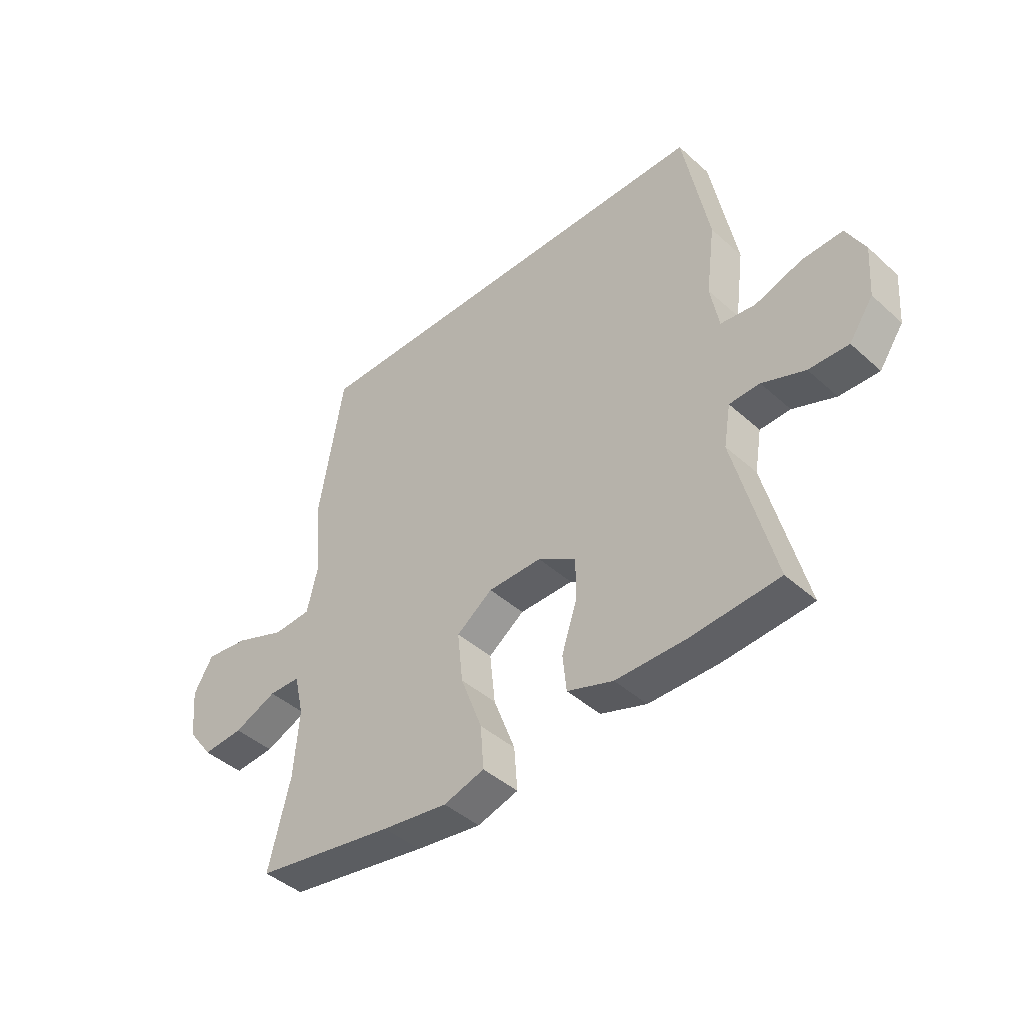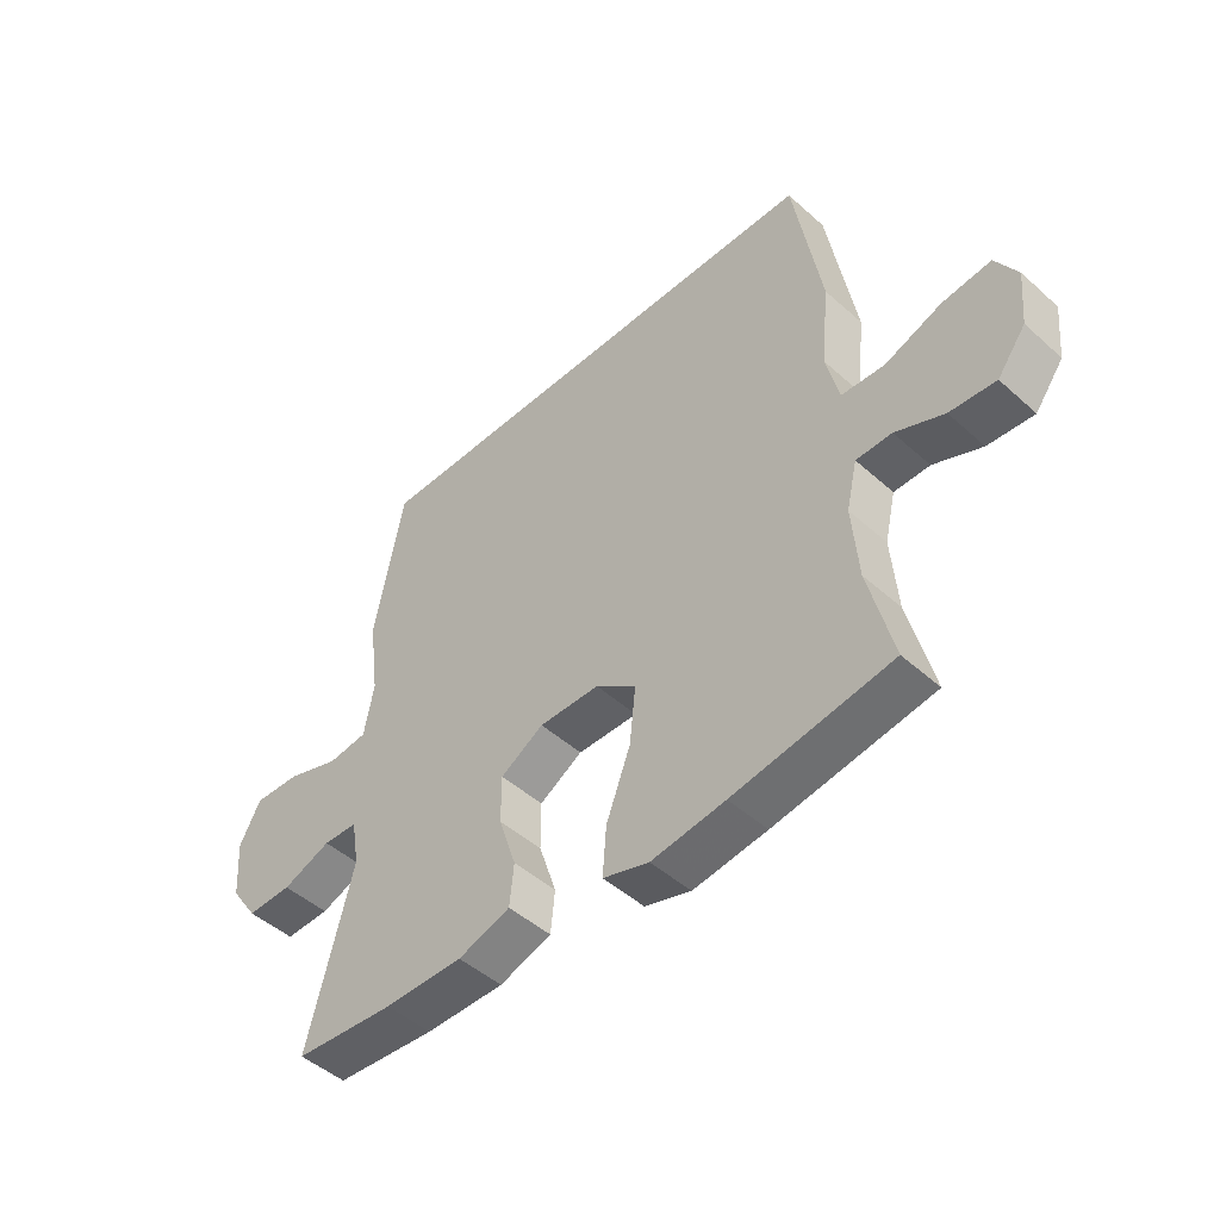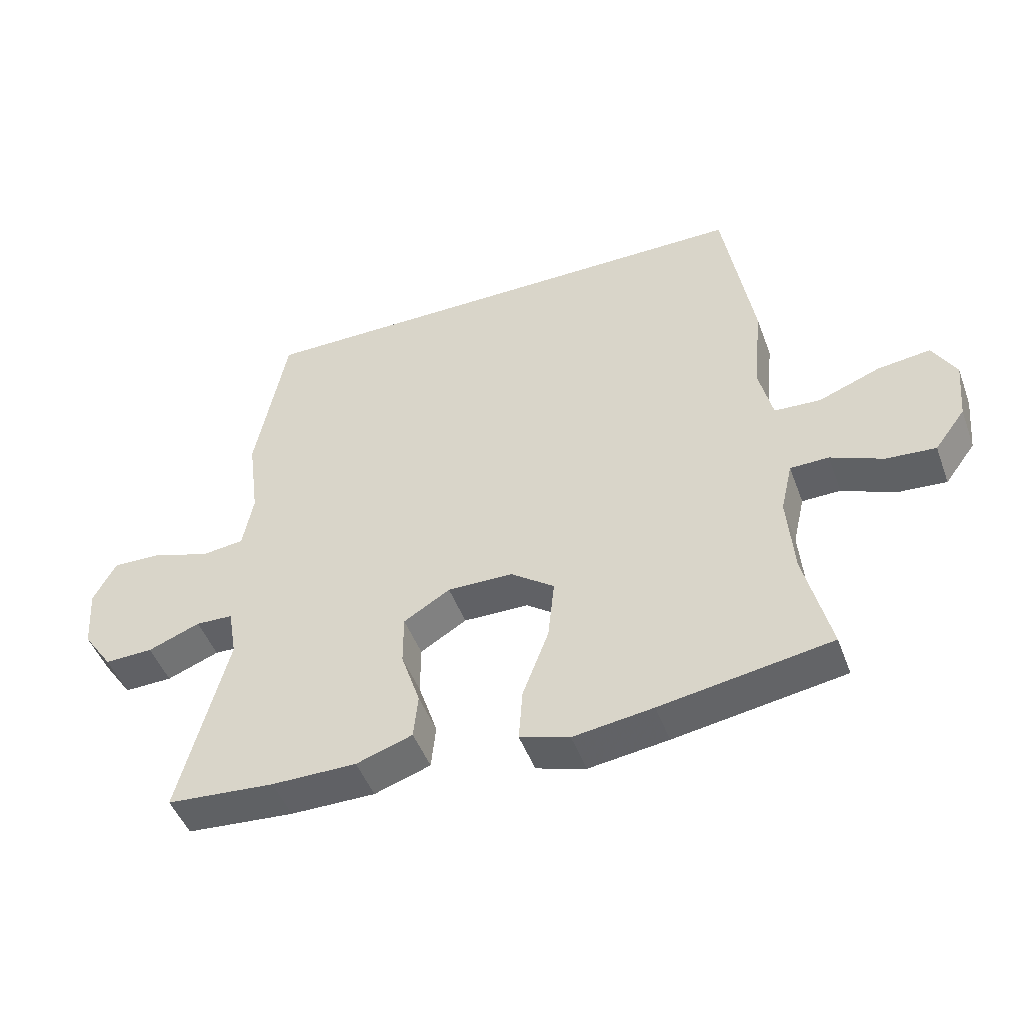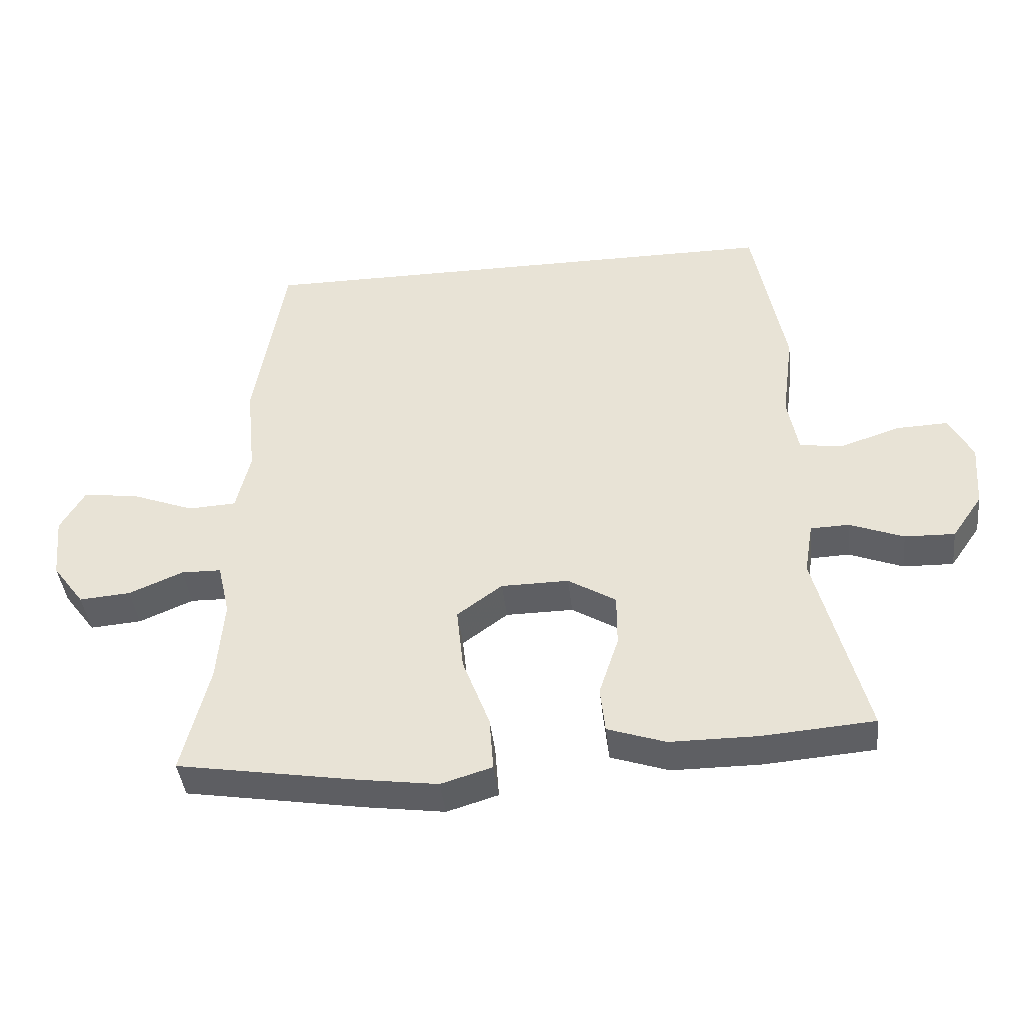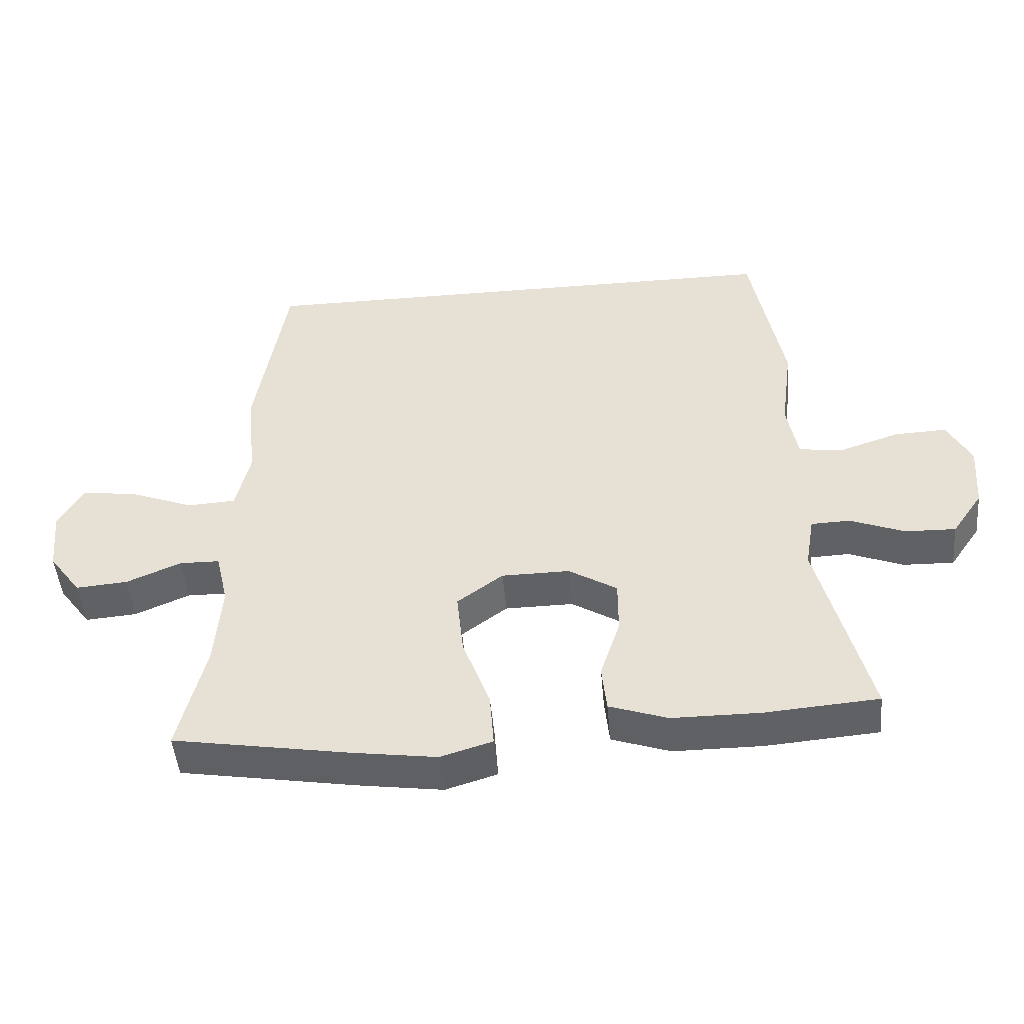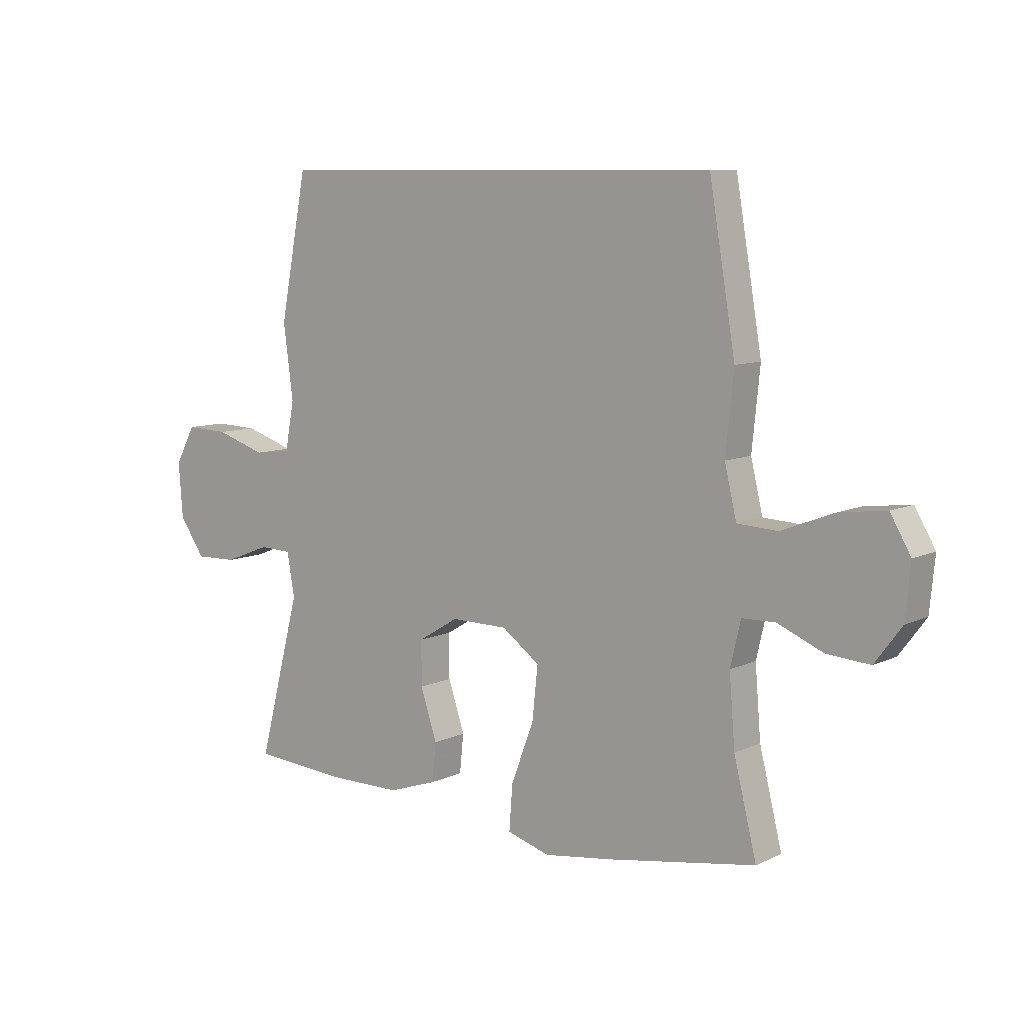
<metadata>
{"format":"obj","ext":"obj","renderer":"f3d","projection":"perspective","resolution":1024,"background":"white","views":[{"elev":-43.2,"azim":-136.7,"up":"+Z"},{"elev":-47.5,"azim":44.8,"up":"+Z"},{"elev":-47.5,"azim":19.9,"up":"+Z"},{"elev":-41.4,"azim":-173.7,"up":"+Z"},{"elev":-47.4,"azim":-175.0,"up":"+Z"},{"elev":8.8,"azim":38.5,"up":"+Z"}]}
</metadata>
<code>
v -0.391 0.07 0.5
v 0.404 0.07 0.5
v 0.45 0.07 0.227
v 0.436 0.07 0.089
v 0.457 0.07 0
v 0.528 0.07 -0.004
v 0.622 0.07 0.032
v 0.703 0.07 0.042
v 0.739 0.07 -0.02
v 0.73 0.07 -0.113
v 0.683 0.07 -0.176
v 0.607 0.07 -0.17
v 0.527 0.07 -0.136
v 0.468 0.07 -0.137
v 0.45 0.07 -0.215
v 0.46 0.07 -0.338
v 0.5 0.07 -0.5
v 0.239 0.07 -0.543
v 0.117 0.07 -0.56
v 0.041 0.07 -0.537
v 0.047 0.07 -0.457
v 0.087 0.07 -0.351
v 0.097 0.07 -0.257
v 0.03 0.07 -0.208
v -0.07 0.07 -0.207
v -0.141 0.07 -0.25
v -0.141 0.07 -0.328
v -0.112 0.07 -0.416
v -0.119 0.07 -0.484
v -0.205 0.07 -0.513
v -0.335 0.07 -0.513
v -0.5 0.07 -0.5
v -0.426 0.07 -0.215
v -0.439 0.07 -0.138
v -0.496 0.07 -0.136
v -0.576 0.07 -0.167
v -0.65 0.07 -0.169
v -0.695 0.07 -0.104
v -0.702 0.07 -0.008
v -0.667 0.07 0.058
v -0.591 0.07 0.055
v -0.503 0.07 0.026
v -0.438 0.07 0.034
v -0.422 0.07 0.12
v -0.439 0.07 0.25
v -0.391 0 0.5
v 0.404 0 0.5
v 0.45 0 0.227
v 0.436 0 0.089
v 0.457 0 0
v 0.528 0 -0.004
v 0.622 0 0.032
v 0.703 0 0.042
v 0.739 0 -0.02
v 0.73 0 -0.113
v 0.683 0 -0.176
v 0.607 0 -0.17
v 0.527 0 -0.136
v 0.468 0 -0.137
v 0.45 0 -0.215
v 0.46 0 -0.338
v 0.5 0 -0.5
v 0.239 0 -0.543
v 0.117 0 -0.56
v 0.041 0 -0.537
v 0.047 0 -0.457
v 0.087 0 -0.351
v 0.097 0 -0.257
v 0.03 0 -0.208
v -0.07 0 -0.207
v -0.141 0 -0.25
v -0.141 0 -0.328
v -0.112 0 -0.416
v -0.119 0 -0.484
v -0.205 0 -0.513
v -0.335 0 -0.513
v -0.5 0 -0.5
v -0.426 0 -0.215
v -0.439 0 -0.138
v -0.496 0 -0.136
v -0.576 0 -0.167
v -0.65 0 -0.169
v -0.695 0 -0.104
v -0.702 0 -0.008
v -0.667 0 0.058
v -0.591 0 0.055
v -0.503 0 0.026
v -0.438 0 0.034
v -0.422 0 0.12
v -0.439 0 0.25
f 44 45 1 2
f 43 44 2 3
f 39 40 41 42
f 39 42 43
f 38 39 43
f 35 36 37 38
f 34 35 38 43
f 33 34 43 3
f 27 28 29 30
f 26 27 30 31
f 19 20 21 22
f 19 22 23
f 16 17 18 19
f 15 16 19 23
f 14 15 23 24
f 10 11 12 13
f 10 13 14
f 9 10 14
f 6 7 8 9
f 5 6 9 14
f 4 5 14 24
f 26 31 32 33
f 25 26 33 3
f 3 4 24 25
f 47 46 90 89
f 48 47 89 88
f 87 86 85 84
f 88 87 84
f 88 84 83
f 83 82 81 80
f 88 83 80 79
f 48 88 79 78
f 75 74 73 72
f 76 75 72 71
f 67 66 65 64
f 68 67 64
f 64 63 62 61
f 68 64 61 60
f 69 68 60 59
f 58 57 56 55
f 59 58 55
f 59 55 54
f 54 53 52 51
f 59 54 51 50
f 69 59 50 49
f 78 77 76 71
f 48 78 71 70
f 70 69 49 48
f 1 46 47 2
f 2 47 48 3
f 3 48 49 4
f 4 49 50 5
f 5 50 51 6
f 6 51 52 7
f 7 52 53 8
f 8 53 54 9
f 9 54 55 10
f 10 55 56 11
f 11 56 57 12
f 12 57 58 13
f 13 58 59 14
f 14 59 60 15
f 15 60 61 16
f 16 61 62 17
f 17 62 63 18
f 18 63 64 19
f 19 64 65 20
f 20 65 66 21
f 21 66 67 22
f 22 67 68 23
f 23 68 69 24
f 24 69 70 25
f 25 70 71 26
f 26 71 72 27
f 27 72 73 28
f 28 73 74 29
f 29 74 75 30
f 30 75 76 31
f 31 76 77 32
f 32 77 78 33
f 33 78 79 34
f 34 79 80 35
f 35 80 81 36
f 36 81 82 37
f 37 82 83 38
f 38 83 84 39
f 39 84 85 40
f 40 85 86 41
f 41 86 87 42
f 42 87 88 43
f 43 88 89 44
f 44 89 90 45
f 45 90 46 1

</code>
